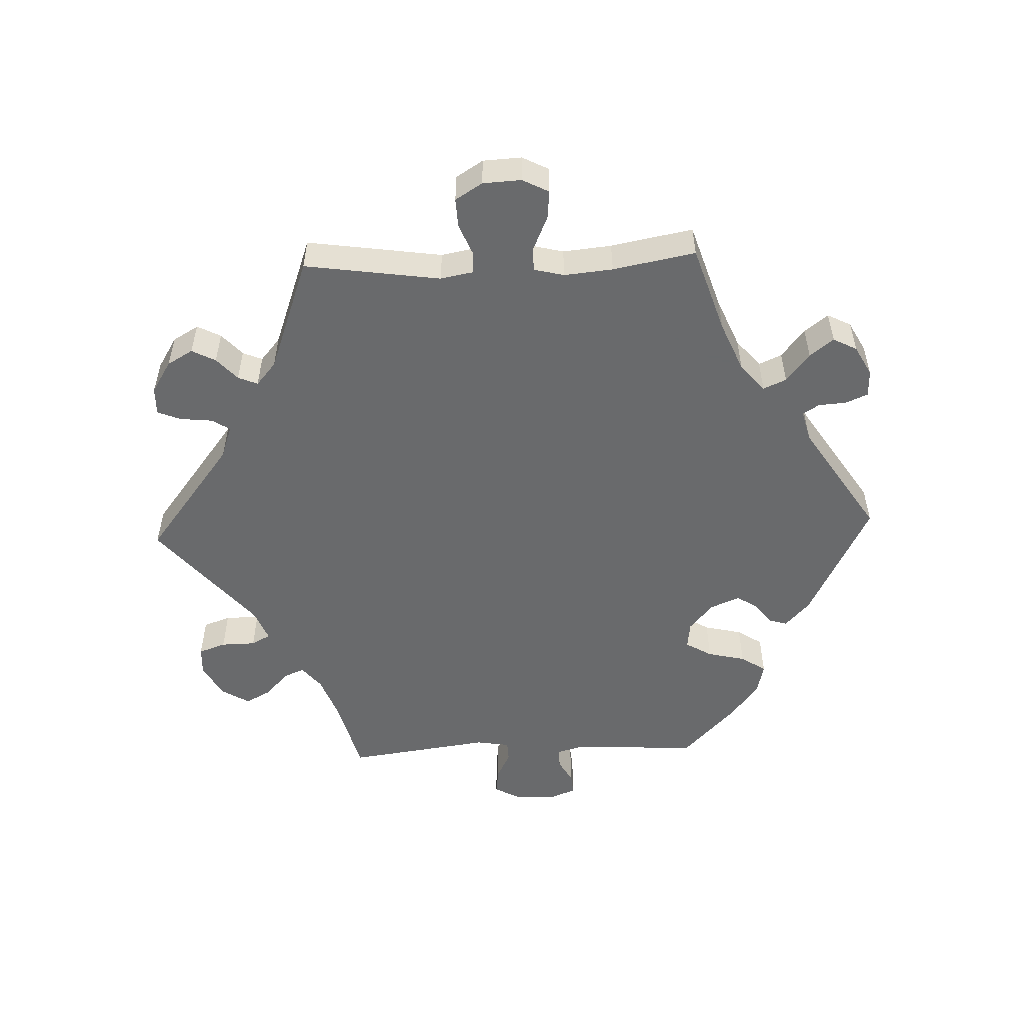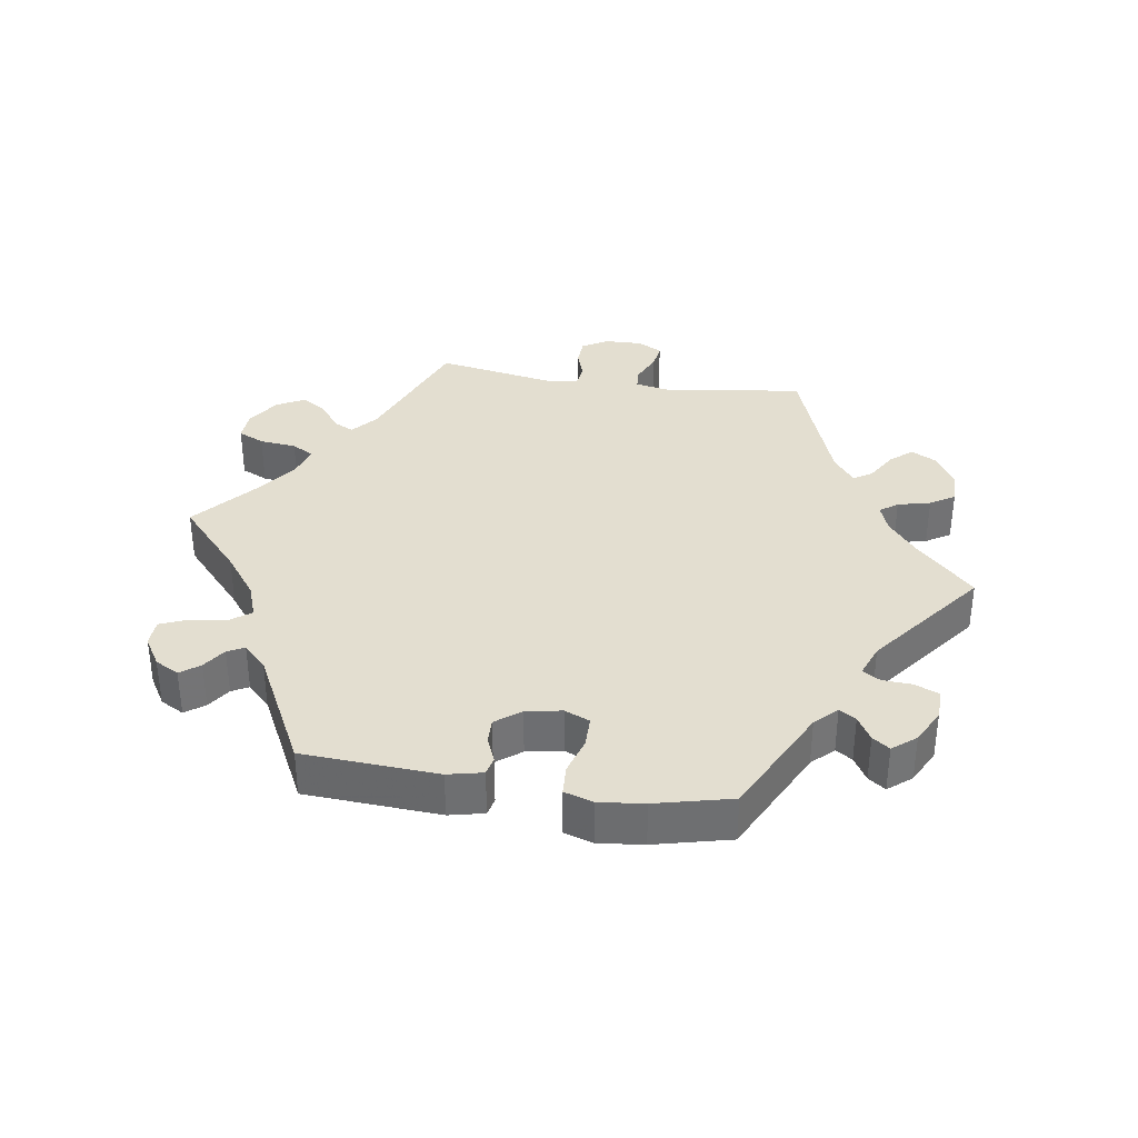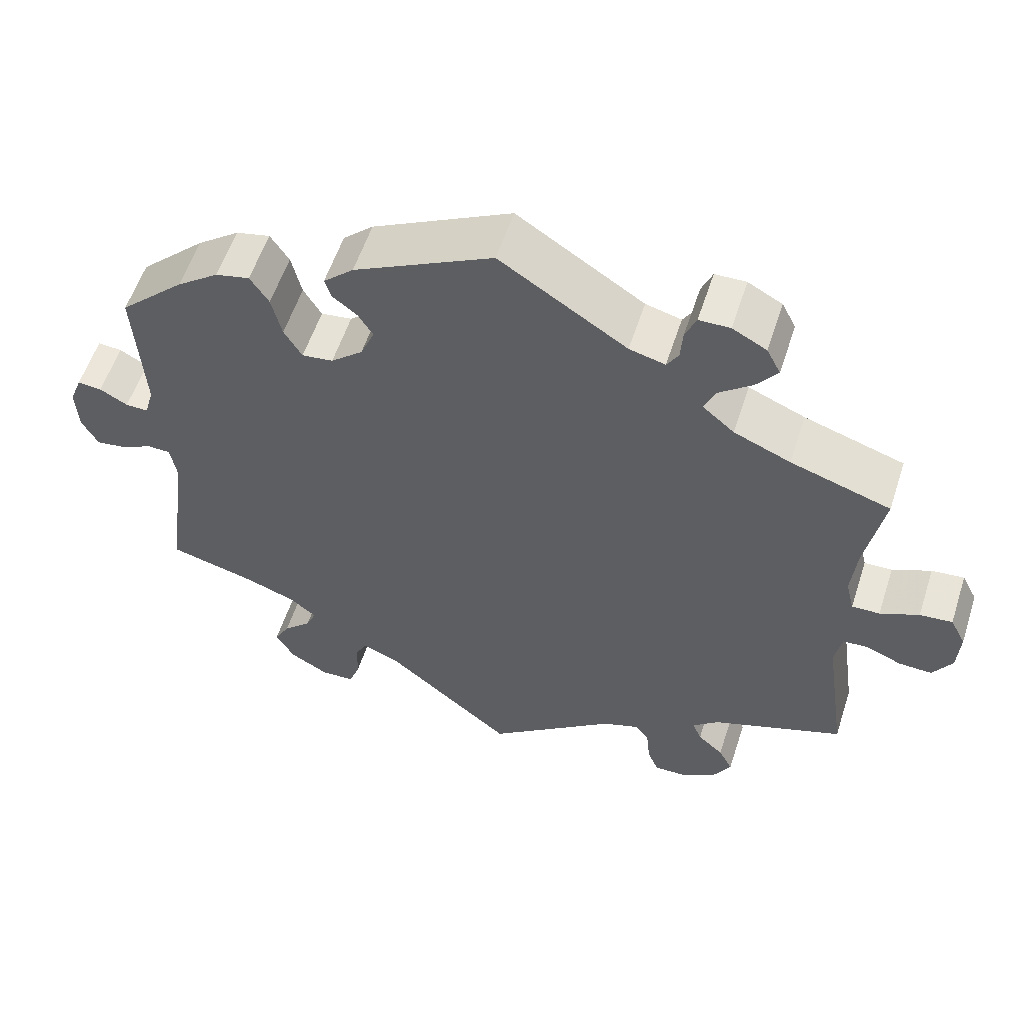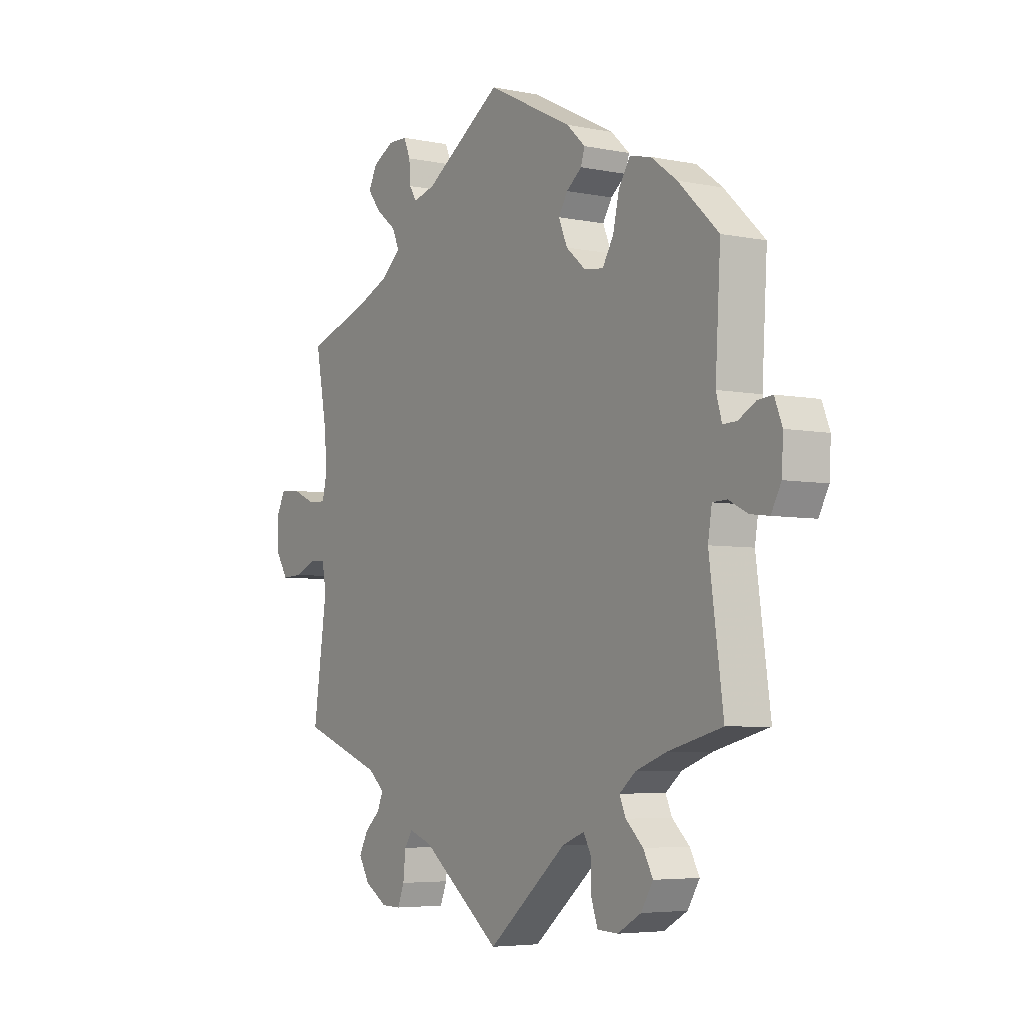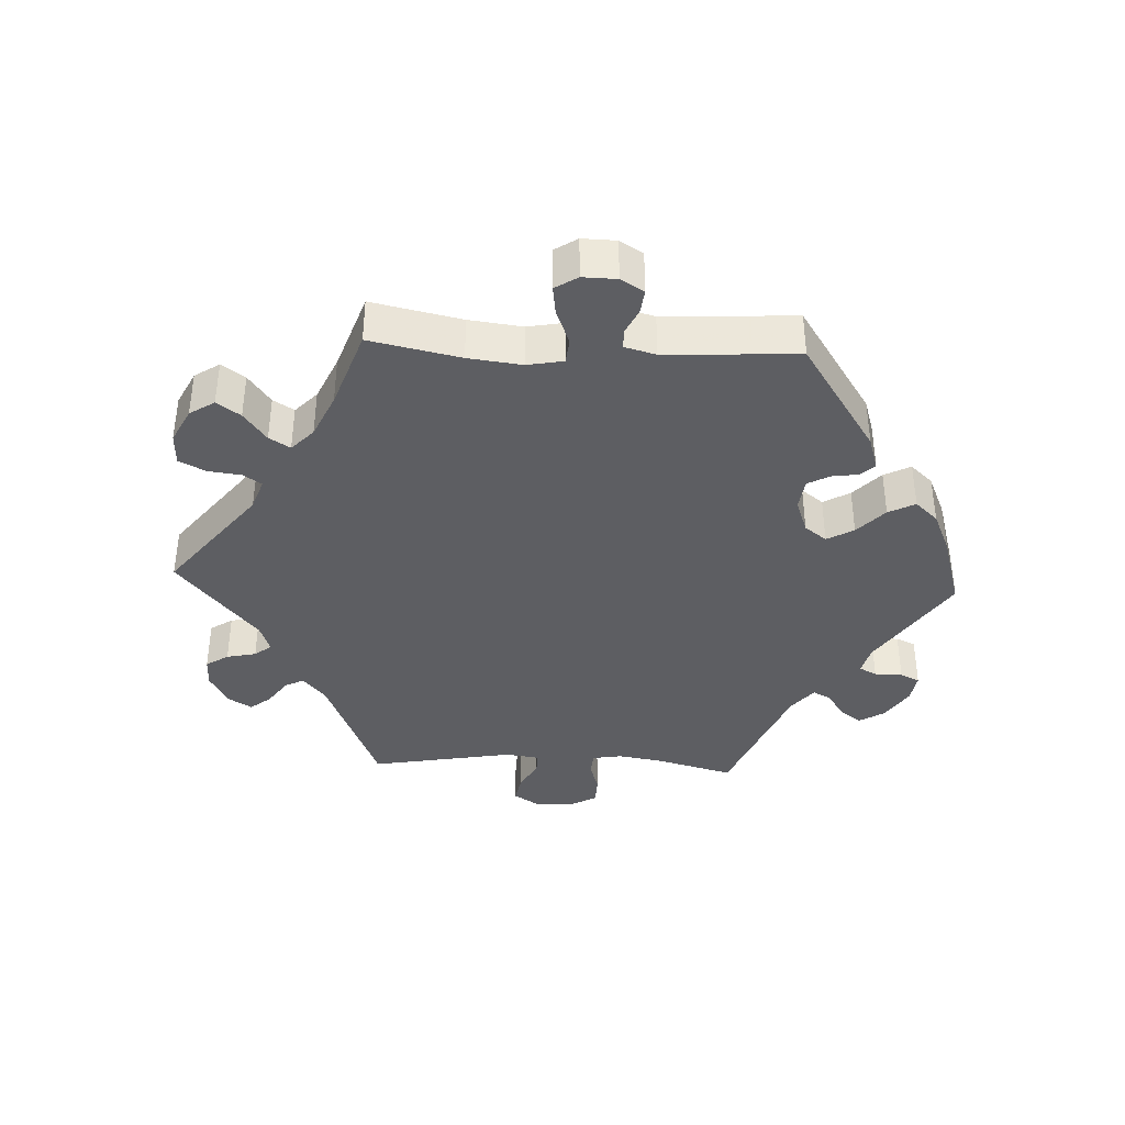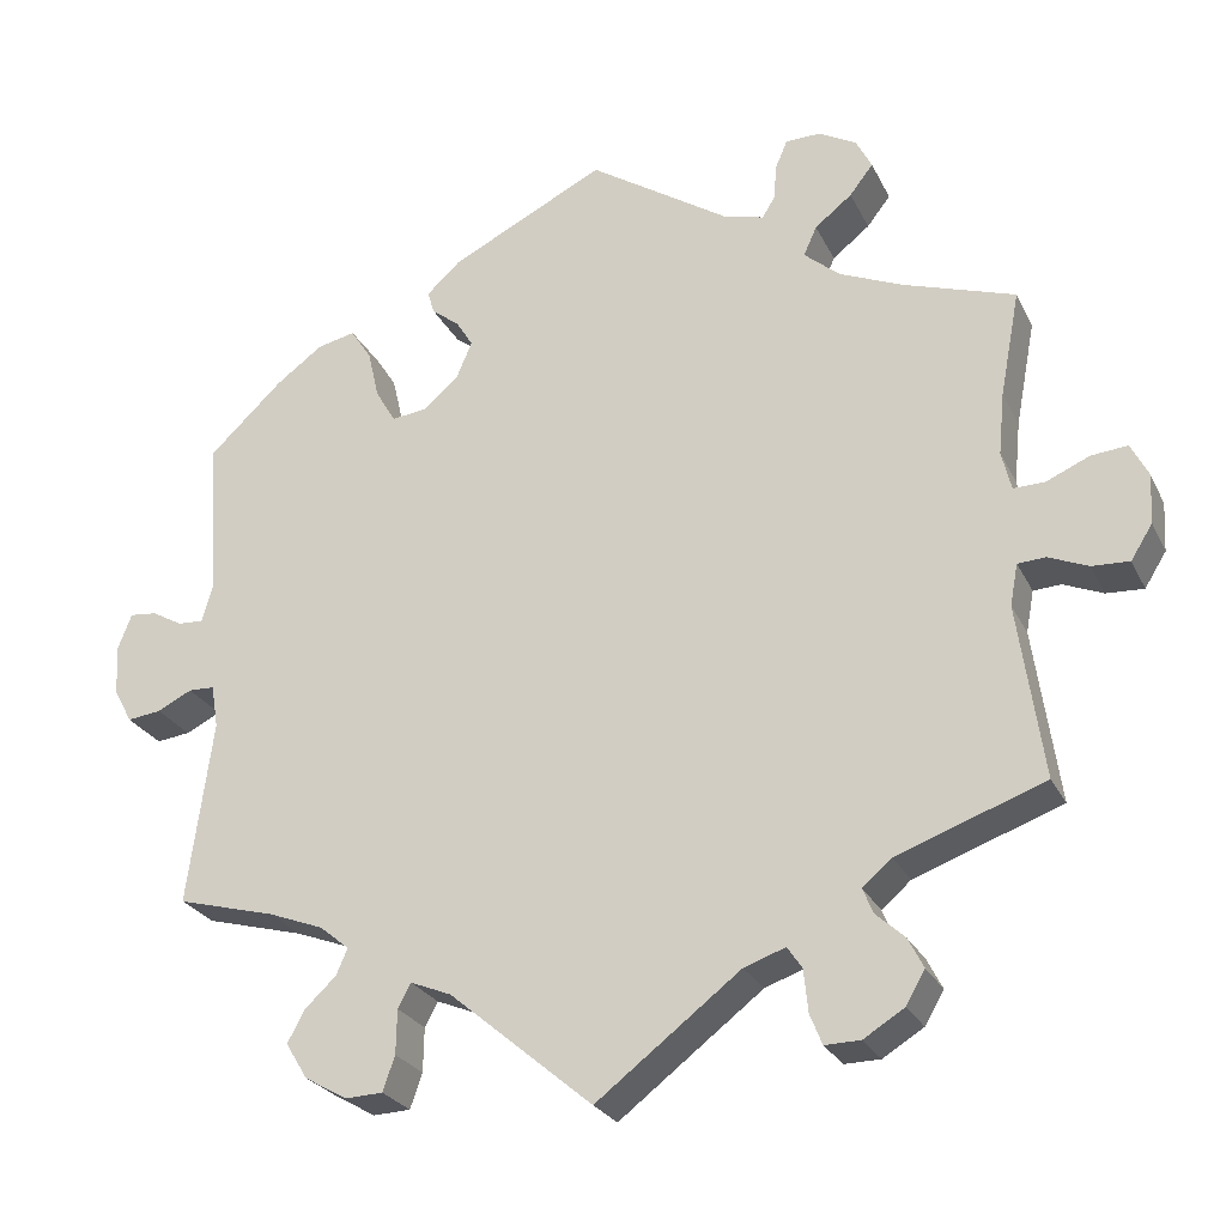
<metadata>
{"format":"obj","ext":"obj","renderer":"f3d","projection":"perspective","resolution":1024,"background":"white","views":[{"elev":-52.9,"azim":-87.8,"up":"+Y"},{"elev":35.8,"azim":38.8,"up":"+Y"},{"elev":56.8,"azim":-162.1,"up":"+Z"},{"elev":-5.1,"azim":57.3,"up":"+Z"},{"elev":-38.4,"azim":-32.6,"up":"+Y"},{"elev":-25.6,"azim":-158.7,"up":"+Z"}]}
</metadata>
<code>
v 0.179 0.07 0.488
v 0.218 0.07 0.452
v 0.21 0.07 0.426
v 0.178 0.07 0.401
v 0.159 0.07 0.37
v 0.177 0.07 0.327
v 0.218 0.07 0.292
v 0.258 0.07 0.287
v 0.281 0.07 0.326
v 0.294 0.07 0.382
v 0.318 0.07 0.419
v 0.362 0.07 0.409
v 0.416 0.07 0.369
v 0.5 0.07 0.289
v 0.489 0.07 0.105
v 0.501 0.07 0.063
v 0.53 0.07 0.064
v 0.566 0.07 0.084
v 0.597 0.07 0.087
v 0.613 0.07 0.046
v 0.61 0.07 -0.012
v 0.589 0.07 -0.051
v 0.55 0.07 -0.046
v 0.51 0.07 -0.026
v 0.48 0.07 -0.027
v 0.472 0.07 -0.077
v 0.501 0.07 -0.289
v 0.388 0.07 -0.319
v 0.324 0.07 -0.343
v 0.29 0.07 -0.371
v 0.303 0.07 -0.401
v 0.339 0.07 -0.435
v 0.359 0.07 -0.472
v 0.334 0.07 -0.513
v 0.285 0.07 -0.541
v 0.242 0.07 -0.539
v 0.228 0.07 -0.499
v 0.227 0.07 -0.448
v 0.212 0.07 -0.42
v 0.165 0.07 -0.439
v 0 0.07 -0.578
v -0.166 0.07 -0.45
v -0.214 0.07 -0.433
v -0.231 0.07 -0.458
v -0.236 0.07 -0.507
v -0.25 0.07 -0.542
v -0.291 0.07 -0.541
v -0.338 0.07 -0.512
v -0.36 0.07 -0.474
v -0.342 0.07 -0.439
v -0.309 0.07 -0.409
v -0.297 0.07 -0.38
v -0.331 0.07 -0.351
v -0.501 0.07 -0.289
v -0.472 0.07 -0.088
v -0.481 0.07 -0.04
v -0.513 0.07 -0.038
v -0.559 0.07 -0.057
v -0.602 0.07 -0.059
v -0.627 0.07 -0.019
v -0.63 0.07 0.038
v -0.61 0.07 0.077
v -0.568 0.07 0.073
v -0.518 0.07 0.051
v -0.482 0.07 0.05
v -0.471 0.07 0.095
v -0.478 0.07 0.167
v -0.501 0.07 0.289
v -0.372 0.07 0.331
v -0.299 0.07 0.362
v -0.258 0.07 0.397
v -0.273 0.07 0.431
v -0.316 0.07 0.465
v -0.343 0.07 0.5
v -0.325 0.07 0.535
v -0.281 0.07 0.559
v -0.241 0.07 0.558
v -0.227 0.07 0.525
v -0.224 0.07 0.484
v -0.209 0.07 0.46
v -0.163 0.07 0.472
v 0 0.07 0.578
v 0.179 0 0.488
v 0.218 0 0.452
v 0.21 0 0.426
v 0.178 0 0.401
v 0.159 0 0.37
v 0.177 0 0.327
v 0.218 0 0.292
v 0.258 0 0.287
v 0.281 0 0.326
v 0.294 0 0.382
v 0.318 0 0.419
v 0.362 0 0.409
v 0.416 0 0.369
v 0.5 0 0.289
v 0.489 0 0.105
v 0.501 0 0.063
v 0.53 0 0.064
v 0.566 0 0.084
v 0.597 0 0.087
v 0.613 0 0.046
v 0.61 0 -0.012
v 0.589 0 -0.051
v 0.55 0 -0.046
v 0.51 0 -0.026
v 0.48 0 -0.027
v 0.472 0 -0.077
v 0.501 0 -0.289
v 0.388 0 -0.319
v 0.324 0 -0.343
v 0.29 0 -0.371
v 0.303 0 -0.401
v 0.339 0 -0.435
v 0.359 0 -0.472
v 0.334 0 -0.513
v 0.285 0 -0.541
v 0.242 0 -0.539
v 0.228 0 -0.499
v 0.227 0 -0.448
v 0.212 0 -0.42
v 0.165 0 -0.439
v 0 0 -0.578
v -0.166 0 -0.45
v -0.214 0 -0.433
v -0.231 0 -0.458
v -0.236 0 -0.507
v -0.25 0 -0.542
v -0.291 0 -0.541
v -0.338 0 -0.512
v -0.36 0 -0.474
v -0.342 0 -0.439
v -0.309 0 -0.409
v -0.297 0 -0.38
v -0.331 0 -0.351
v -0.501 0 -0.289
v -0.472 0 -0.088
v -0.481 0 -0.04
v -0.513 0 -0.038
v -0.559 0 -0.057
v -0.602 0 -0.059
v -0.627 0 -0.019
v -0.63 0 0.038
v -0.61 0 0.077
v -0.568 0 0.073
v -0.518 0 0.051
v -0.482 0 0.05
v -0.471 0 0.095
v -0.478 0 0.167
v -0.501 0 0.289
v -0.372 0 0.331
v -0.299 0 0.362
v -0.258 0 0.397
v -0.273 0 0.431
v -0.316 0 0.465
v -0.343 0 0.5
v -0.325 0 0.535
v -0.281 0 0.559
v -0.241 0 0.558
v -0.227 0 0.525
v -0.224 0 0.484
v -0.209 0 0.46
v -0.163 0 0.472
v 0 0 0.578
f 81 82 1 2
f 80 81 2 3
f 76 77 78 79
f 76 79 80
f 75 76 80
f 72 73 74 75
f 72 75 80
f 71 72 80 3
f 67 68 69
f 66 67 69 70
f 65 66 70 71
f 61 62 63 64
f 61 64 65
f 60 61 65
f 57 58 59 60
f 56 57 60 65
f 55 56 65 71
f 53 54 55 71
f 48 49 50 51
f 48 51 52
f 47 48 52
f 44 45 46 47
f 43 44 47 52
f 42 43 52 53
f 40 41 42
f 39 40 42 53
f 35 36 37 38
f 35 38 39
f 34 35 39
f 31 32 33 34
f 30 31 34 39
f 29 30 39 53
f 26 27 28
f 25 26 28 29
f 21 22 23 24
f 21 24 25
f 20 21 25
f 17 18 19 20
f 16 17 20 25
f 15 16 25 29
f 9 10 11 12
f 8 9 12 13
f 71 3 4
f 71 4 5
f 53 71 5 6
f 29 53 6 7
f 15 29 7 8
f 8 13 14 15
f 84 83 164 163
f 85 84 163 162
f 161 160 159 158
f 162 161 158
f 162 158 157
f 157 156 155 154
f 162 157 154
f 85 162 154 153
f 151 150 149
f 152 151 149 148
f 153 152 148 147
f 146 145 144 143
f 147 146 143
f 147 143 142
f 142 141 140 139
f 147 142 139 138
f 153 147 138 137
f 153 137 136 135
f 133 132 131 130
f 134 133 130
f 134 130 129
f 129 128 127 126
f 134 129 126 125
f 135 134 125 124
f 124 123 122
f 135 124 122 121
f 120 119 118 117
f 121 120 117
f 121 117 116
f 116 115 114 113
f 121 116 113 112
f 135 121 112 111
f 110 109 108
f 111 110 108 107
f 106 105 104 103
f 107 106 103
f 107 103 102
f 102 101 100 99
f 107 102 99 98
f 111 107 98 97
f 94 93 92 91
f 95 94 91 90
f 86 85 153
f 87 86 153
f 88 87 153 135
f 89 88 135 111
f 90 89 111 97
f 97 96 95 90
f 1 83 84 2
f 2 84 85 3
f 3 85 86 4
f 4 86 87 5
f 5 87 88 6
f 6 88 89 7
f 7 89 90 8
f 8 90 91 9
f 9 91 92 10
f 10 92 93 11
f 11 93 94 12
f 12 94 95 13
f 13 95 96 14
f 14 96 97 15
f 15 97 98 16
f 16 98 99 17
f 17 99 100 18
f 18 100 101 19
f 19 101 102 20
f 20 102 103 21
f 21 103 104 22
f 22 104 105 23
f 23 105 106 24
f 24 106 107 25
f 25 107 108 26
f 26 108 109 27
f 27 109 110 28
f 28 110 111 29
f 29 111 112 30
f 30 112 113 31
f 31 113 114 32
f 32 114 115 33
f 33 115 116 34
f 34 116 117 35
f 35 117 118 36
f 36 118 119 37
f 37 119 120 38
f 38 120 121 39
f 39 121 122 40
f 40 122 123 41
f 41 123 124 42
f 42 124 125 43
f 43 125 126 44
f 44 126 127 45
f 45 127 128 46
f 46 128 129 47
f 47 129 130 48
f 48 130 131 49
f 49 131 132 50
f 50 132 133 51
f 51 133 134 52
f 52 134 135 53
f 53 135 136 54
f 54 136 137 55
f 55 137 138 56
f 56 138 139 57
f 57 139 140 58
f 58 140 141 59
f 59 141 142 60
f 60 142 143 61
f 61 143 144 62
f 62 144 145 63
f 63 145 146 64
f 64 146 147 65
f 65 147 148 66
f 66 148 149 67
f 67 149 150 68
f 68 150 151 69
f 69 151 152 70
f 70 152 153 71
f 71 153 154 72
f 72 154 155 73
f 73 155 156 74
f 74 156 157 75
f 75 157 158 76
f 76 158 159 77
f 77 159 160 78
f 78 160 161 79
f 79 161 162 80
f 80 162 163 81
f 81 163 164 82
f 82 164 83 1

</code>
